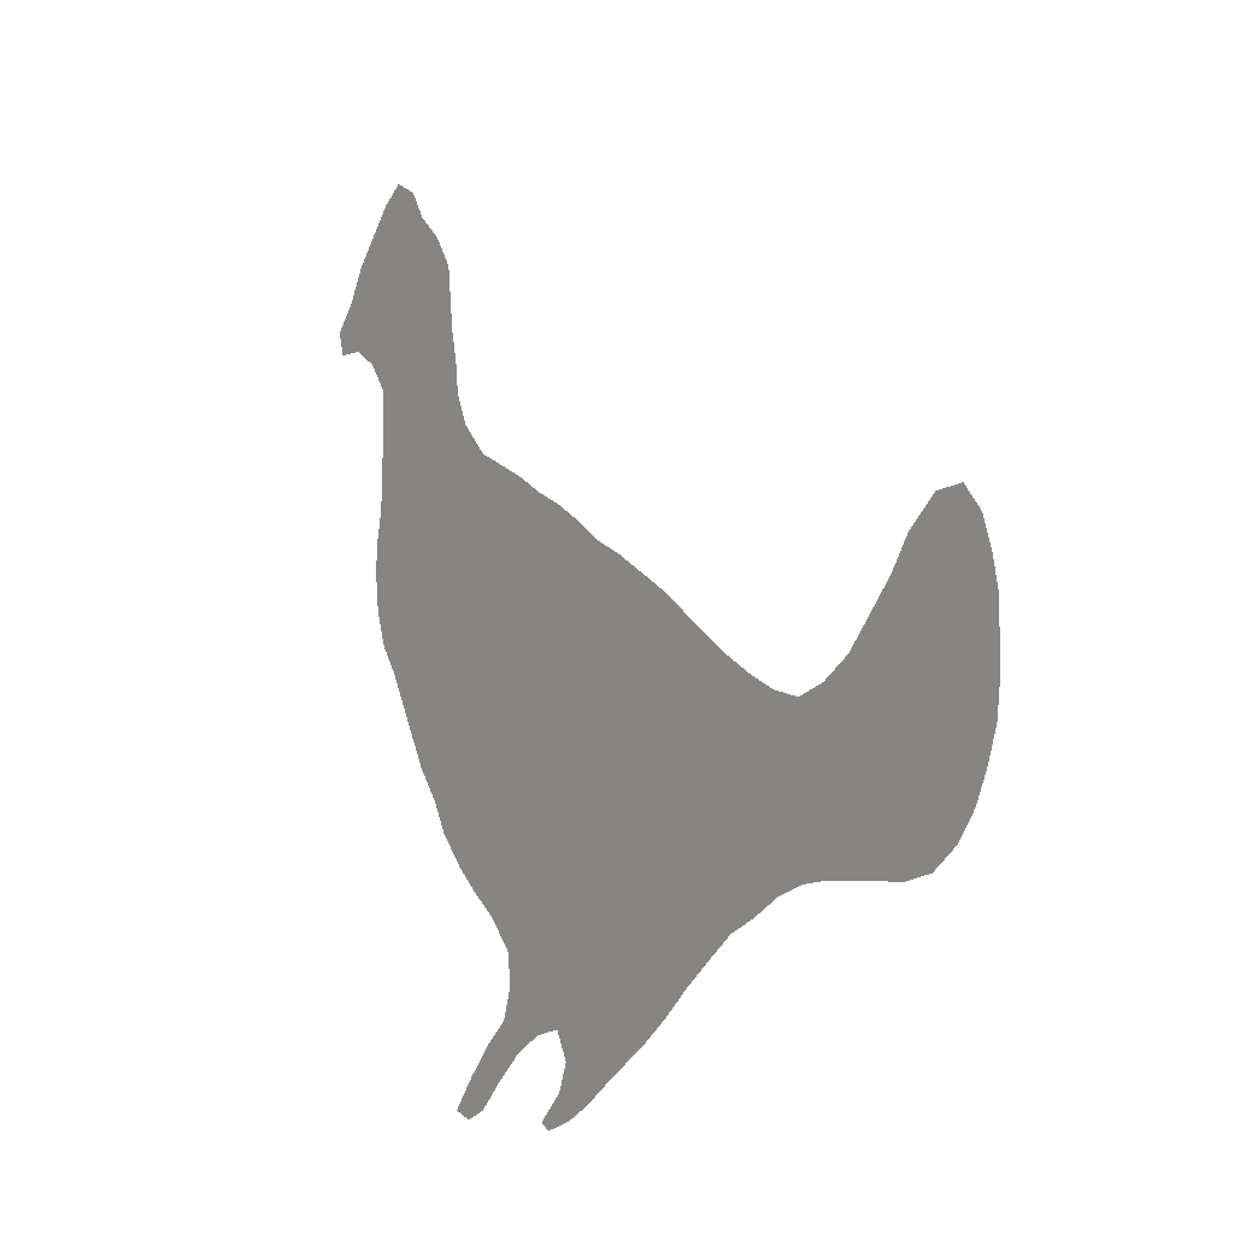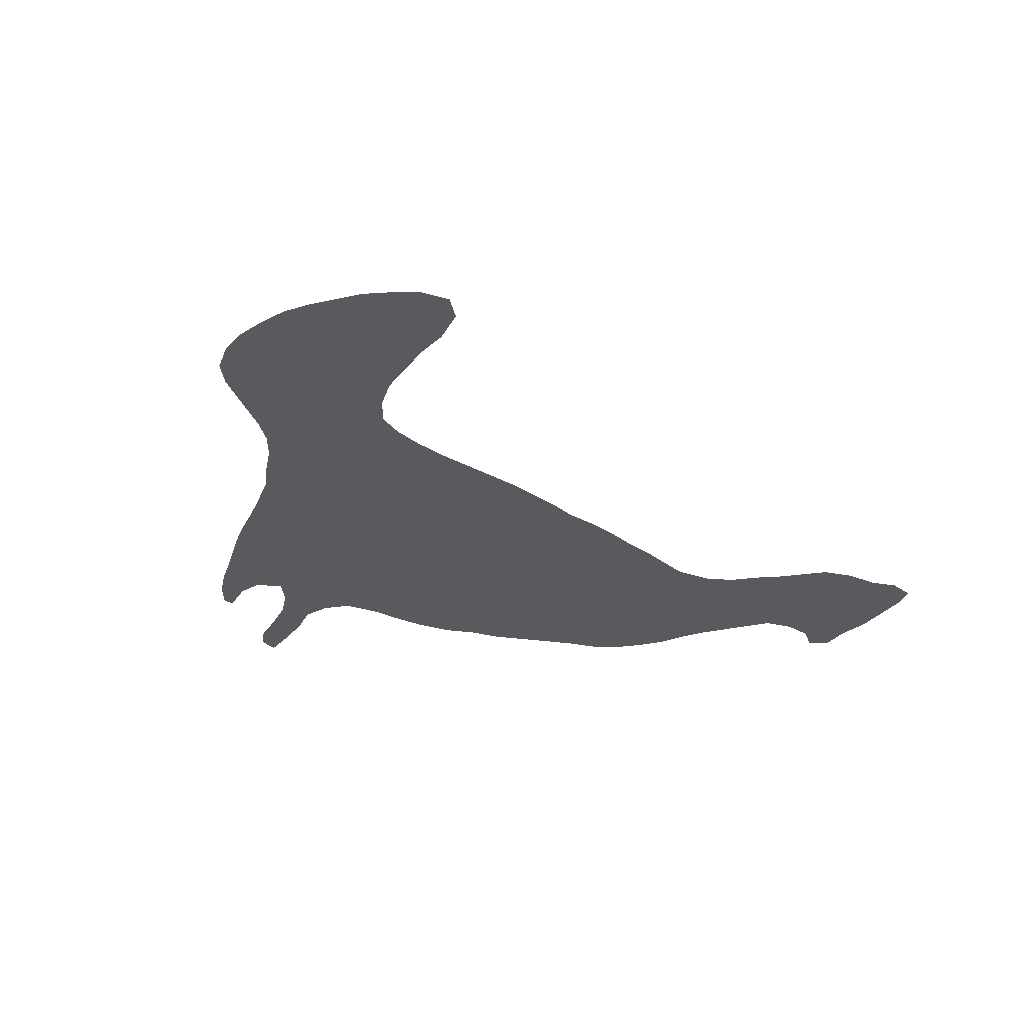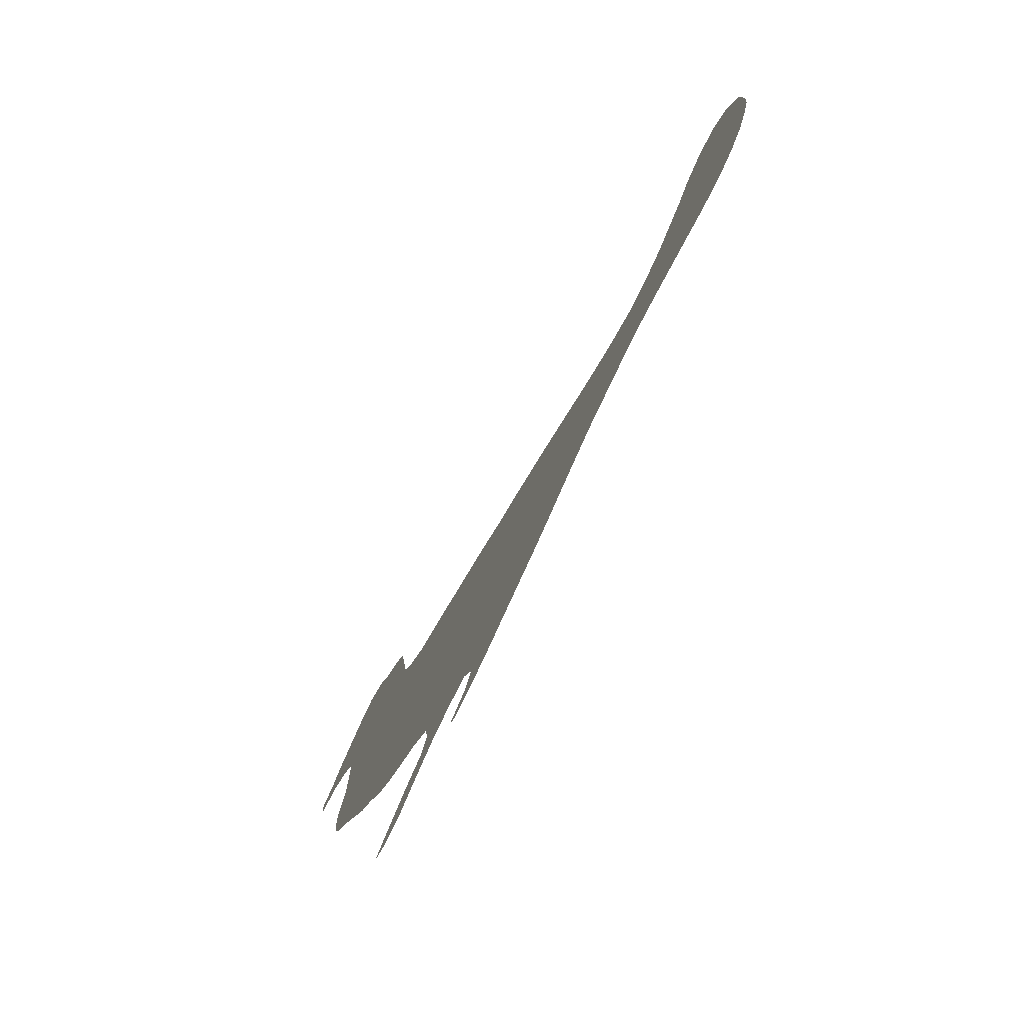
<metadata>
{"format":"obj","ext":"obj","renderer":"f3d","projection":"perspective","resolution":1024,"background":"white","views":[{"elev":-4.4,"azim":54.8,"up":"+Y"},{"elev":-30.9,"azim":107.8,"up":"+Z"},{"elev":-78.8,"azim":61.9,"up":"+Y"}]}
</metadata>
<code>
v 0.09253 0.4626 0
v 0.08185 0.4947 0
v 0.07829 0.5267 0
v 0.07829 0.5587 0
v 0.08541 0.5907 0
v 0.08897 0.6228 0
v 0.08897 0.6542 0
v 0.08897 0.6897 0
v 0.08897 0.7189 0
v 0.06762 0.7473 0
v 0.03915 0.7651 0
v 0.007117 0.7651 0
v 0 0.79 0
v 0.02491 0.8185 0
v 0.0427 0.8505 0
v 0.06988 0.8816 0
v 0.09253 0.9075 0
v 0.1174 0.9253 0
v 0.1459 0.911 0
v 0.1637 0.8826 0
v 0.1922 0.8577 0
v 0.2135 0.8256 0
v 0.2168 0.7965 0
v 0.2206 0.7616 0
v 0.2278 0.7295 0
v 0.2313 0.6975 0
v 0.2455 0.6655 0
v 0.2776 0.6334 0
v 0.309 0.6195 0
v 0.3416 0.605 0
v 0.3737 0.5872 0
v 0.4057 0.5729 0
v 0.4408 0.5532 0
v 0.4698 0.5338 0
v 0.5018 0.5196 0
v 0.5332 0.5021 0
v 0.5657 0.484 0
v 0.5947 0.4648 0
v 0.6258 0.444 0
v 0.6588 0.4219 0
v 0.6939 0.4021 0
v 0.726 0.3879 0
v 0.758 0.3808 0
v 0.79 0.3915 0
v 0.8221 0.4128 0
v 0.8476 0.4416 0
v 0.8754 0.4733 0
v 0.8968 0.5053 0
v 0.9288 0.5338 0
v 0.9608 0.5374 0
v 0.9822 0.5125 0
v 0.9929 0.4804 0
v 1 0.4484 0
v 1 0.4169 0
v 1 0.3843 0
v 0.9964 0.3523 0
v 0.9858 0.3203 0
v 0.9715 0.2883 0
v 0.9502 0.2598 0
v 0.9217 0.2384 0
v 0.8897 0.2313 0
v 0.8605 0.2313 0
v 0.8285 0.2313 0
v 0.7936 0.2313 0
v 0.7616 0.2278 0
v 0.7295 0.2171 0
v 0.6975 0.1993 0
v 0.6655 0.185 0
v 0.6335 0.161 0
v 0.6016 0.136 0
v 0.5731 0.1111 0
v 0.5439 0.08859 0
v 0.5156 0.06967 0
v 0.4831 0.04807 0
v 0.4555 0.02847 0
v 0.4235 0.01068 0
v 0.3915 0 0
v 0.3808 0.007117 0
v 0.4093 0.03559 0
v 0.4199 0.06406 0
v 0.4057 0.09253 0
v 0.3737 0.08541 0
v 0.3416 0.06762 0
v 0.3094 0.03892 0
v 0.2811 0.01068 0
v 0.2562 0 0
v 0.2349 0.007117 0
v 0.2596 0.03885 0
v 0.2883 0.07117 0
v 0.3167 0.09609 0
v 0.3274 0.1281 0
v 0.3238 0.1601 0
v 0.2954 0.1922 0
v 0.2641 0.2158 0
v 0.2384 0.2384 0
v 0.21 0.2705 0
v 0.1922 0.3025 0
v 0.1673 0.3345 0
v 0.1493 0.3669 0
v 0.1333 0.3957 0
v 0.1139 0.4306 0
v 0.09609 0.4555 0
v 0.7147 0.322 0
v 0.9407 0.4968 0
v 0.9025 0.3686 0
v 0.7519 0.3054 0
v 0.3816 0.382 0
v 0.3455 0.3861 0
v 0.3718 0.1183 0
v 0.4191 0.3465 0
v 0.3923 0.3577 0
v 0.4438 0.334 0
v 0.9444 0.4526 0
v 0.1681 0.6523 0
v 0.1581 0.6226 0
v 0.4466 0.1348 0
v 0.686 0.3013 0
v 0.3154 0.06965 0
v 0.2643 0.02099 0
v 0.2882 0.04337 0
v 0.1039 0.8822 0
v 0.157 0.6781 0
v 0.1643 0.7124 0
v 0.9215 0.4287 0
v 0.9297 0.3906 0
v 0.1099 0.8186 0
v 0.1418 0.7989 0
v 0.06631 0.8187 0
v 0.04028 0.7914 0
v 0.8321 0.3102 0
v 0.3434 0.09687 0
v 0.2184 0.5274 0
v 0.2371 0.4958 0
v 0.3117 0.4352 0
v 0.34 0.4198 0
v 0.2282 0.2859 0
v 0.1508 0.7577 0
v 0.1882 0.8215 0
v 0.6521 0.3019 0
v 0.7919 0.3074 0
v 0.8635 0.3293 0
v 0.4516 0.0614 0
v 0.6176 0.3159 0
v 0.1891 0.5382 0
v 0.1795 0.5698 0
v 0.1869 0.6003 0
v 0.2668 0.4732 0
v 0.2856 0.4452 0
v 0.424 0.03254 0
v 0.4788 0.08504 0
v 0.2308 0.6399 0
v 0.4216 0.2338 0
v 0.8698 0.3812 0
v 0.3067 0.479 0
v 0.2507 0.5392 0
v 0.739 0.3484 0
v 0.5244 0.3026 0
v 0.3591 0.2724 0
v 0.8181 0.3778 0
v 0.8709 0.2988 0
v 0.3845 0.2422 0
v 0.5811 0.2366 0
v 0.3342 0.2965 0
v 0.7755 0.2691 0
v 0.6777 0.3321 0
v 0.542 0.1146 0
v 0.5287 0.136 0
v 0.3886 0.1488 0
v 0.7029 0.3603 0
v 0.1725 0.3977 0
v 0.4591 0.4012 0
v 0.5971 0.4315 0
v 0.128 0.7272 0
v 0.8863 0.4395 0
v 0.895 0.4046 0
v 0.08008 0.7832 0
v 0.8477 0.2687 0
v 0.3864 0.5555 0
v 0.1744 0.4608 0
v 0.3096 0.3217 0
v 0.4093 0.4786 0
v 0.189 0.7705 0
v 0.5116 0.4285 0
v 0.8415 0.3549 0
v 0.1556 0.4282 0
v 0.6673 0.3668 0
v 0.5936 0.3994 0
v 0.154 0.4888 0
v 0.1174 0.7817 0
v 0.122 0.6106 0
v 0.5567 0.393 0
v 0.2199 0.6063 0
v 0.1978 0.4292 0
v 0.3174 0.5237 0
v 0.2463 0.3773 0
v 0.9599 0.3305 0
v 0.9309 0.3523 0
v 0.2786 0.5108 0
v 0.9632 0.3702 0
v 0.7386 0.2593 0
v 0.4582 0.2323 0
v 0.5262 0.2178 0
v 0.1652 0.5178 0
v 0.2821 0.3147 0
v 0.6383 0.2627 0
v 0.4582 0.4315 0
v 0.4308 0.4529 0
v 0.4868 0.4147 0
v 0.5175 0.3936 0
v 0.1284 0.6487 0
v 0.3554 0.1524 0
v 0.7736 0.3455 0
v 0.4128 0.1226 0
v 0.7021 0.2562 0
v 0.3896 0.2733 0
v 0.1997 0.6749 0
v 0.2008 0.7101 0
v 0.1257 0.694 0
v 0.9611 0.4104 0
v 0.3153 0.231 0
v 0.155 0.8356 0
v 0.4442 0.4837 0
v 0.08647 0.8496 0
v 0.8069 0.3456 0
v 0.6803 0.2269 0
v 0.2933 0.5513 0
v 0.2677 0.5665 0
v 0.3714 0.4962 0
v 0.3391 0.4996 0
v 0.2758 0.3435 0
v 0.1056 0.7524 0
v 0.173 0.7959 0
v 0.6248 0.3739 0
v 0.8124 0.271 0
v 0.3658 0.2122 0
v 0.6163 0.2328 0
v 0.1342 0.5205 0
v 0.5664 0.4223 0
v 0.2448 0.5813 0
v 0.549 0.2443 0
v 0.1496 0.5874 0
v 0.4407 0.2117 0
v 0.1325 0.5557 0
v 0.1954 0.6342 0
v 0.2131 0.3213 0
v 0.2065 0.3888 0
v 0.1896 0.74 0
v 0.9272 0.3153 0
v 0.9014 0.2969 0
v 0.4587 0.2781 0
v 0.6505 0.2283 0
v 0.6027 0.2624 0
v 0.5695 0.2671 0
v 0.535 0.2733 0
v 0.5587 0.2975 0
v 0.1182 0.4854 0
v 0.4479 0.3066 0
v 0.4782 0.4754 0
v 0.8748 0.3544 0
v 0.2979 0.2536 0
v 0.5941 0.2068 0
v 0.4558 0.3648 0
v 0.5092 0.4596 0
v 0.3841 0.3324 0
v 0.5382 0.443 0
v 0.3481 0.2411 0
v 0.4997 0.1361 0
v 0.1937 0.4994 0
v 0.5832 0.371 0
v 0.2074 0.4686 0
v 0.4979 0.3627 0
v 0.3925 0.5263 0
v 0.4309 0.4215 0
v 0.4842 0.387 0
v 0.3424 0.4614 0
v 0.8861 0.263 0
v 0.2396 0.3405 0
v 0.5102 0.1048 0
v 0.2502 0.4146 0
v 0.233 0.4501 0
v 0.8407 0.388 0
v 0.1579 0.5489 0
v 0.4979 0.3092 0
v 0.6058 0.3451 0
v 0.5712 0.3465 0
v 0.3732 0.4104 0
v 0.3777 0.3016 0
v 0.5915 0.2922 0
v 0.348 0.3276 0
v 0.4206 0.2856 0
v 0.8976 0.3301 0
v 0.6423 0.3396 0
v 0.4198 0.1493 0
v 0.2783 0.4083 0
v 0.3661 0.4382 0
v 0.4637 0.1869 0
v 0.4305 0.1903 0
v 0.5361 0.1885 0
v 0.4995 0.1916 0
v 0.5632 0.1358 0
v 0.6022 0.1735 0
v 0.5702 0.1847 0
v 0.4985 0.278 0
v 0.4955 0.2269 0
v 0.4422 0.09733 0
v 0.3189 0.3569 0
v 0.4345 0.3921 0
v 0.4055 0.4041 0
v 0.9116 0.4677 0
v 0.332 0.2113 0
v 0.4745 0.12 0
v 0.3578 0.5373 0
v 0.4329 0.5164 0
v 0.2516 0.6123 0
v 0.253 0.3089 0
v 0.3125 0.3963 0
v 0.6288 0.1972 0
v 0.3346 0.564 0
v 0.2258 0.4119 0
v 0.2092 0.354 0
v 0.4115 0.2589 0
v 0.441 0.2565 0
v 0.5142 0.2493 0
v 0.2912 0.2858 0
v 0.4845 0.4447 0
v 0.5045 0.4899 0
v 0.2614 0.439 0
v 0.3243 0.265 0
v 0.4586 0.4581 0
v 0.4703 0.5041 0
v 0.4162 0.3742 0
v 0.7139 0.2863 0
v 0.974 0.4396 0
v 0.86 0.4132 0
v 0.1264 0.8564 0
v 0.71 0.2319 0
v 0.137 0.4557 0
v 0.6553 0.3938 0
v 0.6215 0.2874 0
v 0.6729 0.2668 0
v 0.2809 0.5946 0
v 0.1046 0.5135 0
v 0.1065 0.5429 0
v 0.1126 0.577 0
v 0.1088 0.6714 0
v 0.9464 0.2947 0
v 0.922 0.2756 0
v 0.3783 0.4643 0
v 0.4765 0.3332 0
v 0.5144 0.3354 0
v 0.5473 0.328 0
v 0.5826 0.3204 0
v 0.5398 0.3636 0
v 0.4 0.439 0
v 0.414 0.316 0
v 0.3408 0.1855 0
v 0.3763 0.1813 0
v 0.4079 0.1749 0
v 0.443 0.165 0
v 0.4017 0.2085 0
v 0.4778 0.1579 0
v 0.5144 0.1633 0
v 0.5475 0.1613 0
v 0.578 0.1579 0
v 0.5587 0.2131 0
v 0.4754 0.3008 0
v 0.4784 0.2538 0
v 0.4744 0.2097 0
v 0.271 0.2496 0
v 0.2891 0.2259 0
v 0.3591 0.3564 0
v 0.5369 0.4718 0
v 0.9693 0.4733 0
v 0.5672 0.4526 0
v 0.5376 0.4156 0
v 0.3116 0.5857 0
v 0.1311 0.8899 0
v 0.4135 0.5438 0
v 0.2142 0.5663 0
v 0.2562 0.2742 0
v 0.2856 0.3755 0
v 0.6256 0.4101 0
v 0.1808 0.3674 0
v 0.4021 0.504 0
f 17 121 18
f 49 104 50
f 254 255 157
f 299 304 368
f 38 374 172
f 242 152 360
f 81 213 109
f 262 274 171
f 220 370 93
f 259 184 141
f 47 174 309
f 11 129 12
f 259 141 291
f 33 313 34
f 86 119 87
f 84 118 120
f 120 88 119
f 146 241 145
f 239 192 379
f 216 26 217
f 253 288 255
f 46 334 174
f 129 176 128
f 11 176 129
f 131 90 118
f 337 256 102
f 292 284 143
f 176 231 189
f 95 136 96
f 252 162 236
f 21 138 22
f 10 231 176
f 139 143 339
f 322 290 321
f 322 321 152
f 162 240 365
f 203 188 268
f 145 144 379
f 289 306 180
f 5 344 190
f 262 171 307
f 103 165 117
f 231 173 137
f 334 281 153
f 278 311 150
f 59 347 60
f 75 142 149
f 121 377 18
f 104 51 50
f 106 156 103
f 48 104 49
f 104 373 51
f 105 291 197
f 292 143 139
f 43 156 212
f 193 170 246
f 366 257 250
f 339 288 252
f 143 352 288
f 18 377 19
f 109 211 91
f 131 109 91
f 115 241 146
f 379 192 146
f 259 291 105
f 202 299 298
f 261 302 301
f 157 283 303
f 111 107 371
f 215 158 161
f 104 113 373
f 47 309 48
f 129 14 13
f 129 13 12
f 164 200 65
f 116 293 213
f 81 305 213
f 200 214 336
f 118 90 89
f 83 118 84
f 119 88 87
f 85 119 86
f 120 89 88
f 120 118 89
f 84 120 85
f 85 120 119
f 16 121 17
f 190 115 210
f 114 244 216
f 210 122 218
f 247 123 217
f 218 123 173
f 211 92 91
f 113 124 219
f 46 174 47
f 153 105 175
f 124 175 125
f 125 199 219
f 14 128 15
f 223 335 121
f 128 126 223
f 16 223 121
f 129 128 14
f 10 176 11
f 224 130 184
f 44 212 224
f 214 332 340
f 131 91 90
f 82 131 83
f 83 131 118
f 81 109 82
f 82 109 131
f 203 268 144
f 269 191 353
f 209 274 271
f 341 227 226
f 307 273 308
f 209 208 274
f 277 320 245
f 136 97 96
f 291 141 160
f 138 23 22
f 137 182 232
f 221 232 138
f 186 292 165
f 291 249 248
f 234 164 64
f 158 266 161
f 160 177 276
f 73 150 74
f 251 236 317
f 253 255 254
f 236 205 252
f 379 144 132
f 242 297 296
f 239 379 155
f 314 192 239
f 187 238 191
f 237 282 243
f 238 375 191
f 241 243 282
f 282 144 145
f 247 25 24
f 182 24 23
f 76 149 77
f 142 305 80
f 71 166 72
f 73 278 150
f 72 166 278
f 74 150 142
f 276 61 60
f 74 142 75
f 75 149 76
f 149 80 79
f 149 142 80
f 153 184 259
f 208 171 274
f 207 273 206
f 353 271 350
f 233 269 284
f 308 286 107
f 287 215 290
f 355 264 287
f 376 341 226
f 212 106 140
f 167 267 278
f 166 167 278
f 32 31 178
f 1 102 256
f 206 171 208
f 180 204 324
f 173 123 137
f 240 254 323
f 197 199 125
f 175 105 125
f 174 175 124
f 176 189 126
f 252 253 162
f 176 126 128
f 130 177 160
f 165 139 117
f 270 179 193
f 15 223 16
f 265 183 375
f 354 295 286
f 295 275 135
f 240 202 365
f 189 137 127
f 126 189 127
f 322 152 201
f 184 130 141
f 29 341 376
f 186 233 292
f 233 187 269
f 237 256 188
f 268 188 179
f 289 180 163
f 190 241 115
f 145 379 146
f 146 192 244
f 309 124 113
f 267 361 311
f 148 327 294
f 9 173 231
f 41 169 42
f 42 169 156
f 197 248 196
f 169 165 103
f 199 196 56
f 199 197 196
f 42 156 43
f 212 156 106
f 200 66 65
f 106 103 332
f 253 254 240
f 368 242 296
f 201 152 242
f 365 202 298
f 317 261 301
f 236 162 261
f 303 283 366
f 202 240 323
f 328 324 260
f 80 305 81
f 373 113 333
f 326 258 263
f 262 307 331
f 266 328 220
f 373 333 53
f 330 222 258
f 331 308 107
f 263 183 265
f 327 147 280
f 265 375 238
f 5 190 6
f 210 115 114
f 43 212 44
f 164 65 64
f 140 106 164
f 164 106 200
f 168 211 109
f 213 168 109
f 70 300 71
f 183 208 209
f 103 117 332
f 332 117 340
f 6 210 7
f 6 190 210
f 122 210 114
f 122 114 216
f 231 137 189
f 7 210 345
f 345 210 218
f 217 26 25
f 247 217 25
f 8 218 9
f 9 218 173
f 218 122 123
f 133 155 132
f 124 125 219
f 53 333 54
f 174 124 309
f 45 281 334
f 334 153 175
f 199 56 55
f 219 199 55
f 54 219 55
f 221 21 20
f 196 58 57
f 335 377 121
f 223 126 335
f 159 224 184
f 281 159 184
f 224 140 130
f 224 212 140
f 66 336 67
f 66 200 336
f 185 101 100
f 337 179 188
f 193 185 170
f 376 226 318
f 155 227 239
f 275 154 134
f 272 312 228
f 313 181 222
f 384 272 228
f 230 277 315
f 9 231 10
f 232 23 138
f 232 182 23
f 221 138 21
f 127 137 232
f 221 127 232
f 40 338 41
f 169 186 165
f 234 64 63
f 234 140 164
f 177 63 62
f 177 234 63
f 196 57 56
f 276 62 61
f 276 177 62
f 339 143 288
f 117 139 340
f 225 214 340
f 317 301 69
f 317 236 261
f 38 172 39
f 382 187 233
f 28 314 341
f 341 239 227
f 222 181 207
f 2 256 342
f 241 282 145
f 3 342 343
f 343 237 243
f 187 191 269
f 244 192 151
f 114 115 244
f 4 343 344
f 344 243 241
f 318 194 312
f 226 155 198
f 246 170 383
f 216 151 27
f 374 238 172
f 279 280 319
f 7 345 8
f 367 322 201
f 137 123 247
f 182 247 24
f 137 247 182
f 346 59 58
f 346 347 59
f 248 249 347
f 249 160 276
f 251 205 236
f 274 262 271
f 162 253 240
f 215 161 321
f 264 355 110
f 289 163 287
f 267 311 278
f 133 268 270
f 268 132 144
f 280 270 193
f 269 285 284
f 268 133 132
f 273 307 171
f 275 229 154
f 348 275 295
f 153 259 105
f 180 230 204
f 230 195 277
f 277 195 320
f 254 157 303
f 226 198 194
f 375 209 191
f 300 167 166
f 244 115 146
f 72 278 73
f 312 194 229
f 350 349 283
f 351 350 157
f 351 353 350
f 352 351 255
f 284 352 143
f 284 285 352
f 353 209 271
f 285 353 351
f 286 108 107
f 111 264 110
f 379 132 155
f 215 287 158
f 205 339 252
f 203 282 237
f 308 354 286
f 111 371 264
f 306 230 180
f 287 163 158
f 355 287 290
f 112 355 257
f 225 340 251
f 44 224 159
f 216 27 26
f 293 168 213
f 133 270 280
f 128 223 15
f 134 148 294
f 375 183 209
f 286 295 135
f 130 234 177
f 295 354 348
f 233 284 292
f 268 179 270
f 133 280 147
f 280 193 319
f 198 133 147
f 305 116 213
f 319 246 195
f 294 279 195
f 357 356 211
f 358 357 168
f 360 235 357
f 359 358 293
f 361 359 116
f 296 297 359
f 360 161 235
f 297 360 358
f 362 361 267
f 363 362 167
f 298 299 362
f 364 363 300
f 301 364 70
f 301 302 364
f 302 298 363
f 302 365 298
f 367 250 322
f 303 366 250
f 368 201 242
f 299 296 361
f 299 368 296
f 304 367 201
f 323 254 303
f 369 95 94
f 370 369 94
f 163 180 324
f 371 108 306
f 237 188 203
f 113 219 333
f 263 258 325
f 331 111 110
f 309 104 48
f 337 102 101
f 171 206 273
f 310 220 93
f 220 260 370
f 158 163 328
f 373 53 52
f 371 107 108
f 258 222 329
f 329 222 207
f 288 253 252
f 172 238 187
f 273 207 354
f 36 372 37
f 36 326 372
f 263 325 183
f 262 110 112
f 257 290 250
f 139 205 340
f 306 316 381
f 37 374 38
f 374 265 238
f 104 309 113
f 291 248 197
f 162 365 261
f 373 52 51
f 356 93 92
f 235 310 356
f 130 160 141
f 310 266 220
f 34 313 330
f 170 100 99
f 170 185 100
f 193 179 185
f 29 376 30
f 150 305 142
f 226 227 155
f 275 134 135
f 311 116 305
f 272 378 178
f 275 228 229
f 272 178 312
f 228 312 229
f 281 184 153
f 377 20 19
f 384 228 181
f 378 32 178
f 313 378 272
f 136 245 97
f 204 230 315
f 380 136 95
f 369 380 95
f 108 135 316
f 306 108 316
f 381 316 294
f 301 70 69
f 68 317 69
f 172 187 382
f 30 318 31
f 31 318 312
f 318 226 194
f 198 155 133
f 315 277 245
f 337 101 185
f 383 99 98
f 320 383 98
f 246 319 193
f 338 233 186
f 320 98 245
f 151 314 28
f 195 246 320
f 225 251 68
f 279 327 280
f 279 294 327
f 71 300 166
f 154 148 134
f 321 161 152
f 313 272 384
f 313 384 181
f 8 345 218
f 250 290 322
f 202 323 304
f 367 323 303
f 324 204 315
f 325 208 183
f 325 206 208
f 35 330 326
f 35 326 36
f 327 148 147
f 349 262 112
f 328 260 220
f 328 163 324
f 329 206 325
f 329 207 206
f 178 31 312
f 34 330 35
f 307 308 331
f 262 331 110
f 271 262 349
f 235 161 266
f 356 310 93
f 106 332 200
f 200 332 214
f 333 219 54
f 45 334 46
f 174 334 175
f 221 20 335
f 44 159 45
f 225 68 67
f 279 319 195
f 336 225 67
f 336 214 225
f 185 179 337
f 341 314 239
f 316 135 134
f 134 294 316
f 158 328 266
f 338 186 41
f 41 186 169
f 39 382 40
f 40 382 338
f 338 382 233
f 292 139 165
f 216 244 151
f 205 139 339
f 126 127 221
f 340 205 251
f 335 126 221
f 188 256 337
f 28 341 29
f 1 256 2
f 342 256 237
f 203 144 282
f 2 342 3
f 343 342 237
f 3 343 4
f 344 343 243
f 192 314 151
f 151 28 27
f 4 344 5
f 190 344 241
f 281 45 159
f 229 194 154
f 154 194 198
f 248 347 346
f 196 346 58
f 196 248 346
f 347 276 60
f 347 249 276
f 249 291 160
f 290 215 321
f 355 112 110
f 123 216 217
f 228 275 348
f 348 181 228
f 349 257 366
f 349 112 257
f 350 283 157
f 350 271 349
f 351 157 255
f 352 255 288
f 352 285 351
f 191 209 353
f 285 269 353
f 207 181 354
f 308 273 354
f 354 181 348
f 289 287 264
f 306 381 230
f 122 216 123
f 310 235 266
f 286 135 108
f 130 140 234
f 356 92 211
f 357 211 168
f 357 235 356
f 358 168 293
f 358 360 357
f 359 293 116
f 359 297 358
f 152 161 360
f 297 242 360
f 361 116 311
f 361 296 359
f 362 267 167
f 362 299 361
f 363 167 300
f 363 298 362
f 364 300 70
f 364 302 363
f 302 261 365
f 283 349 366
f 303 250 367
f 304 323 367
f 304 201 368
f 299 202 304
f 324 380 369
f 260 324 369
f 372 326 263
f 325 258 329
f 370 94 93
f 370 260 369
f 264 371 289
f 289 371 306
f 355 290 257
f 326 330 258
f 331 107 111
f 372 265 374
f 372 263 265
f 245 98 97
f 37 372 374
f 68 251 317
f 315 245 136
f 376 318 30
f 311 305 150
f 313 222 330
f 335 20 377
f 33 32 378
f 313 33 378
f 105 197 125
f 156 169 103
f 315 136 380
f 324 315 380
f 149 79 78
f 77 149 78
f 230 381 195
f 195 381 294
f 172 382 39
f 170 99 383
f 320 246 383
f 154 147 148
f 154 198 147

</code>
